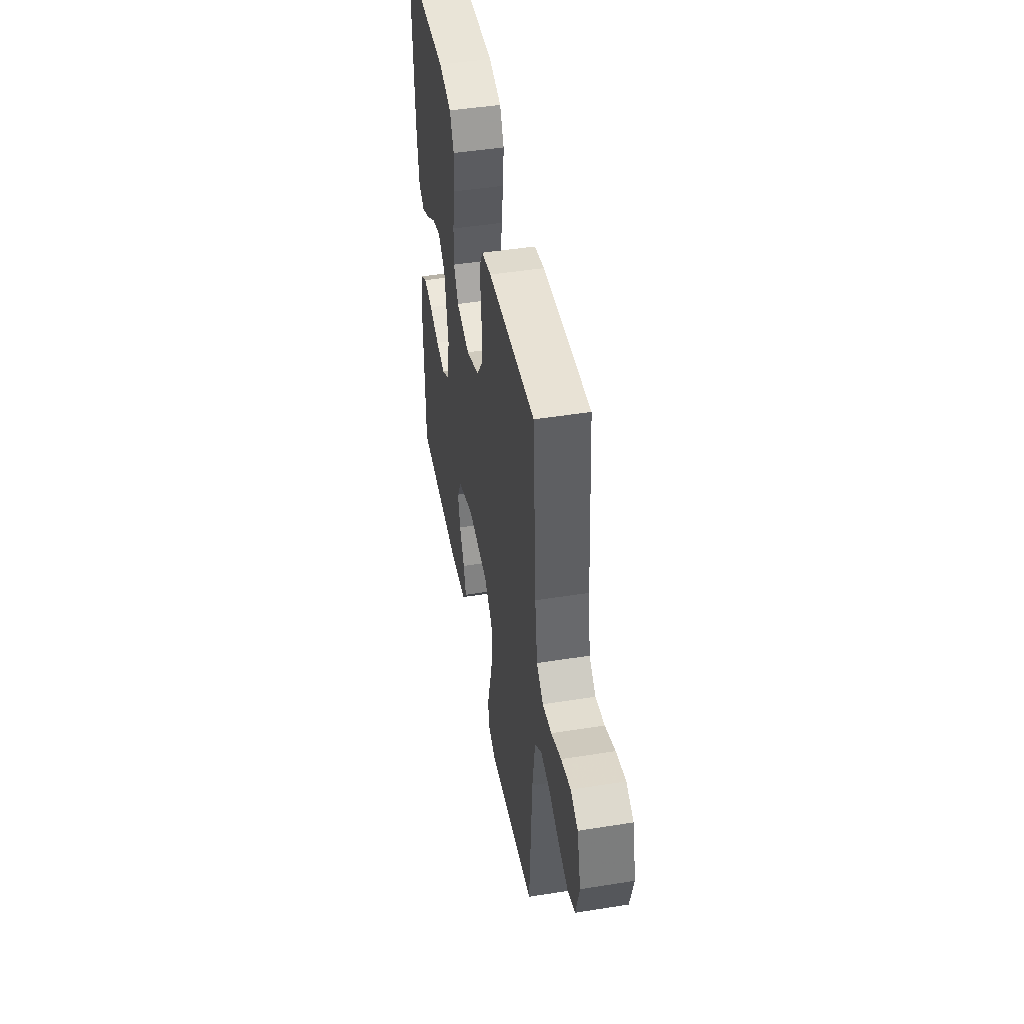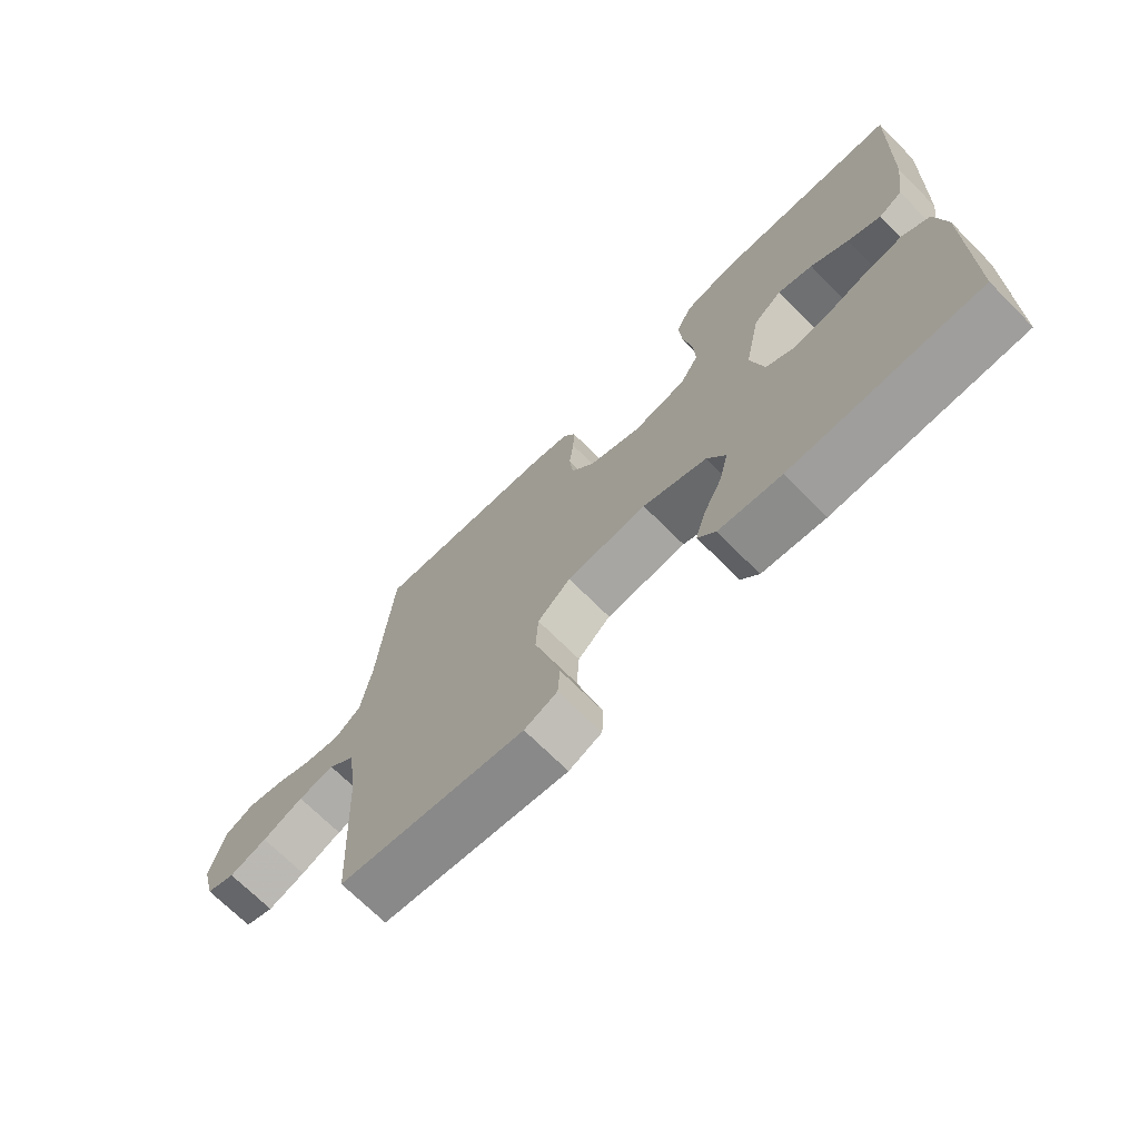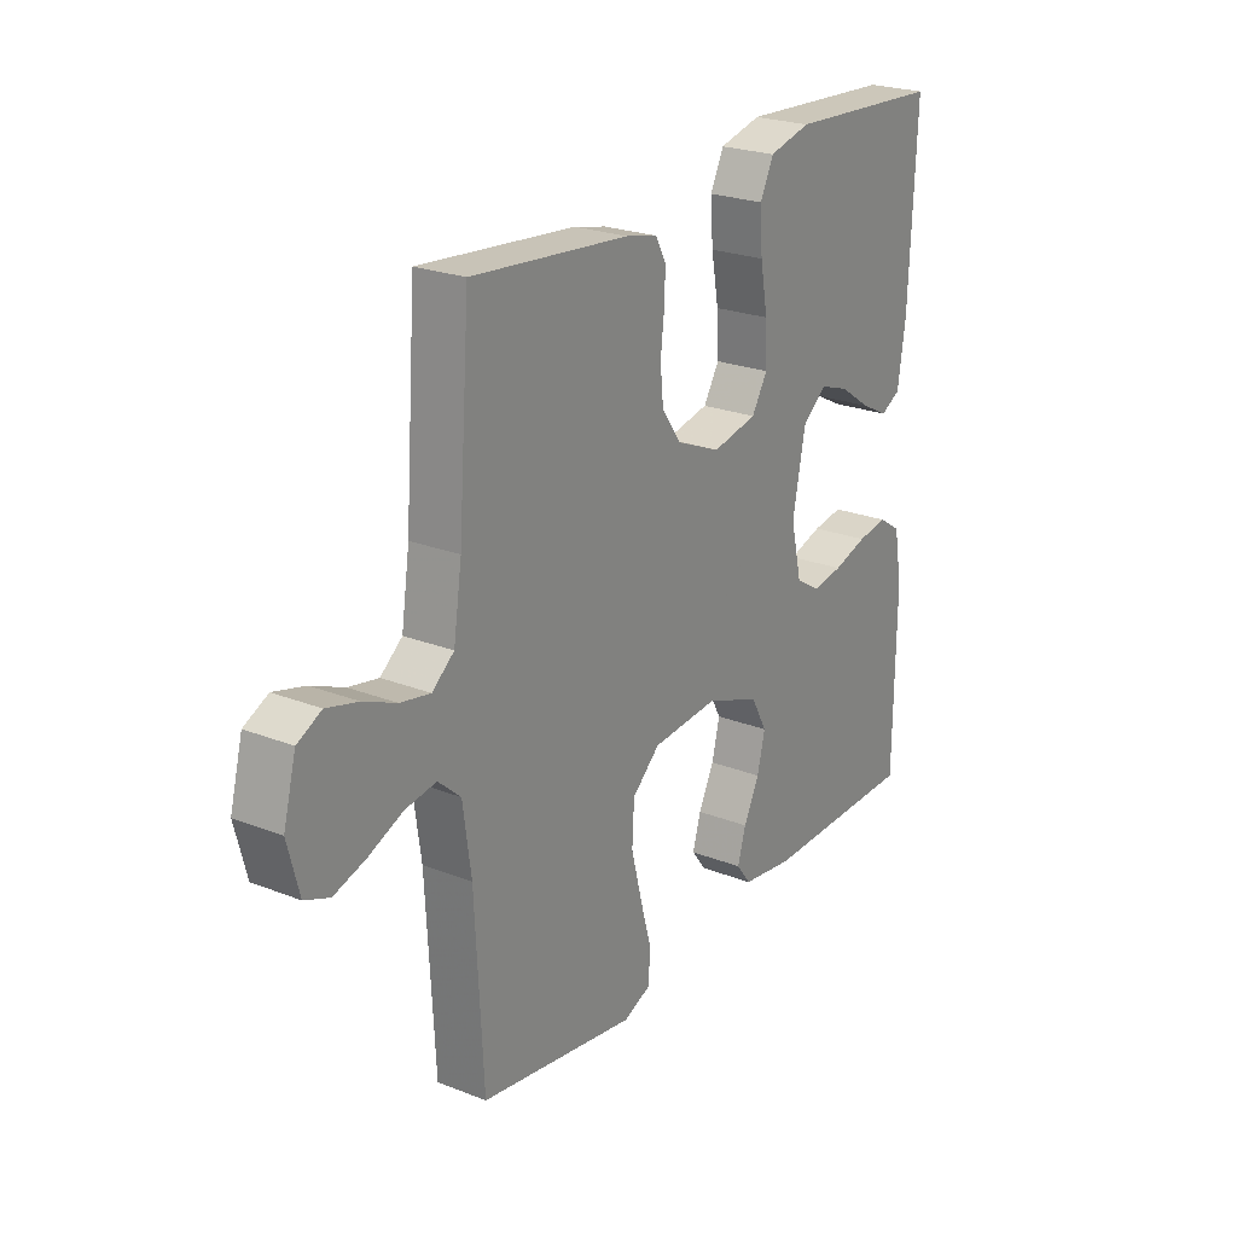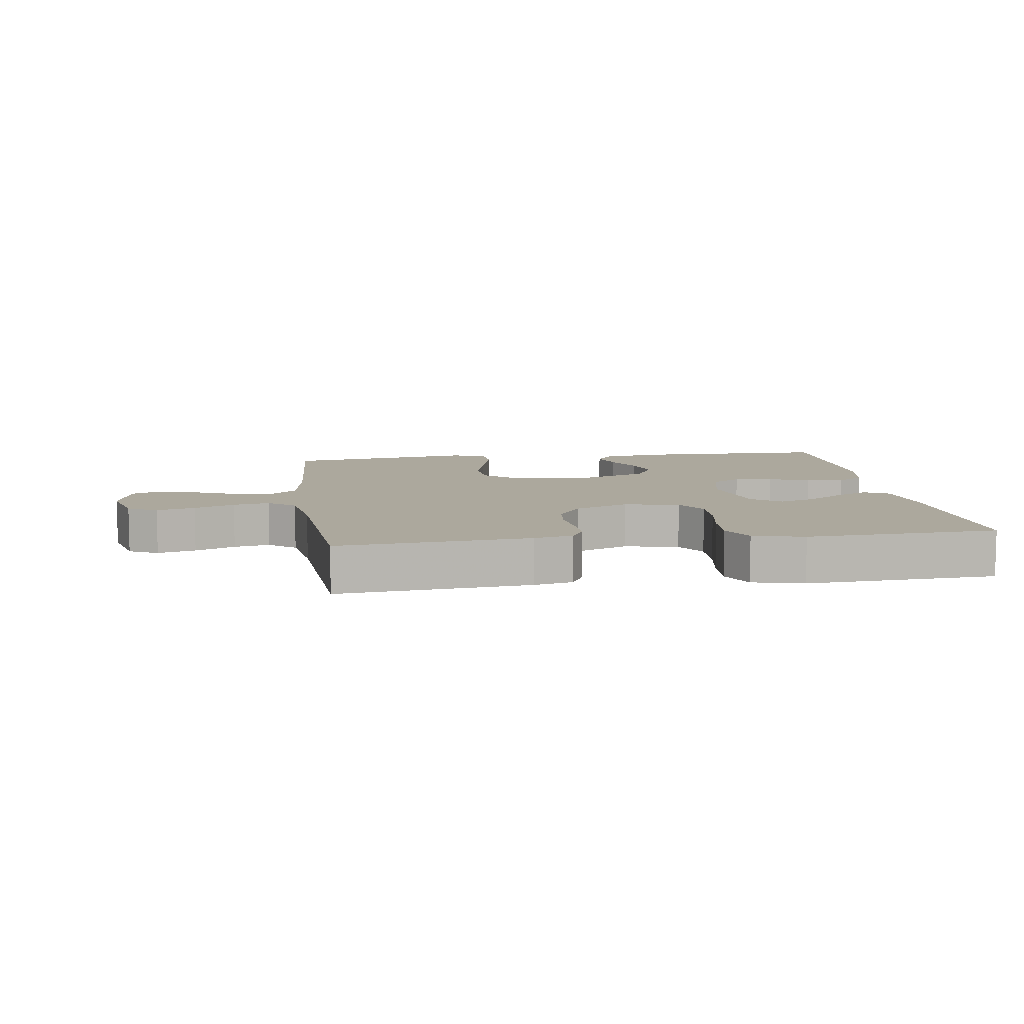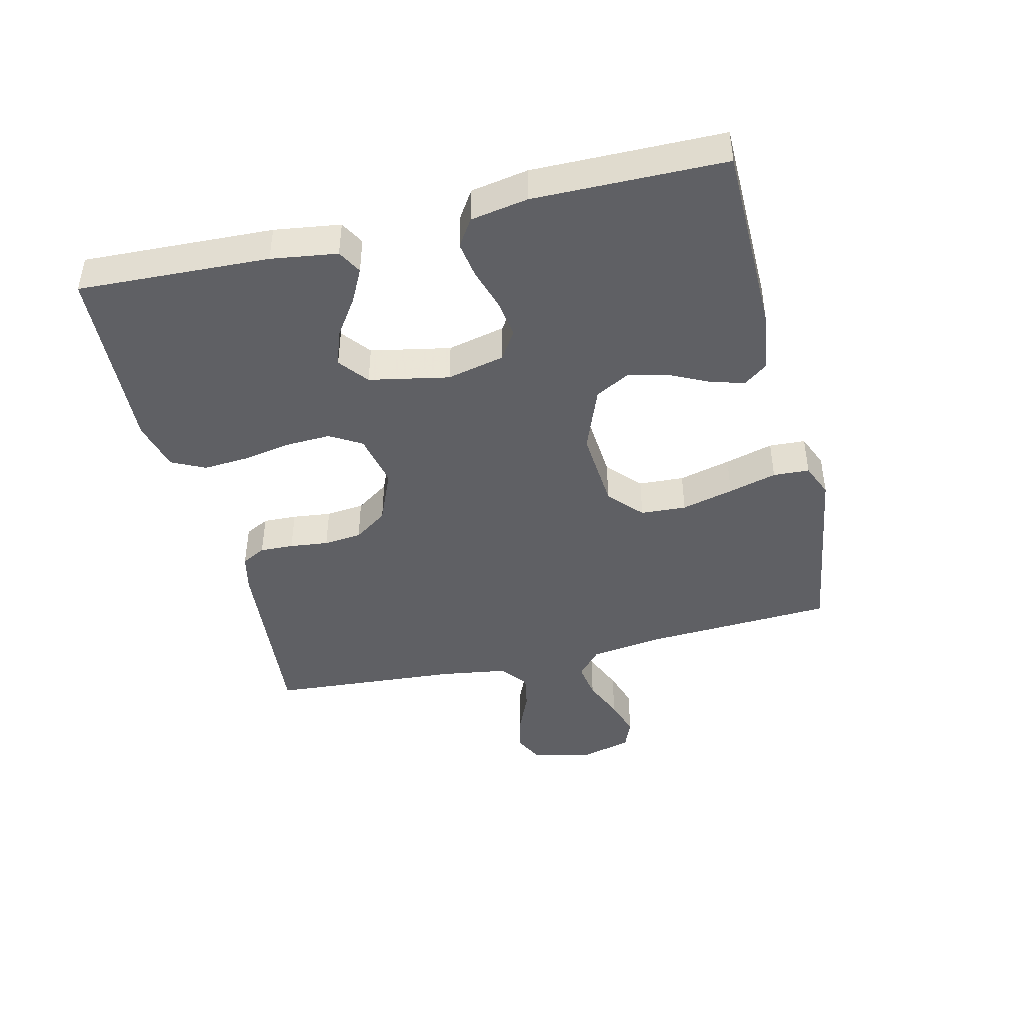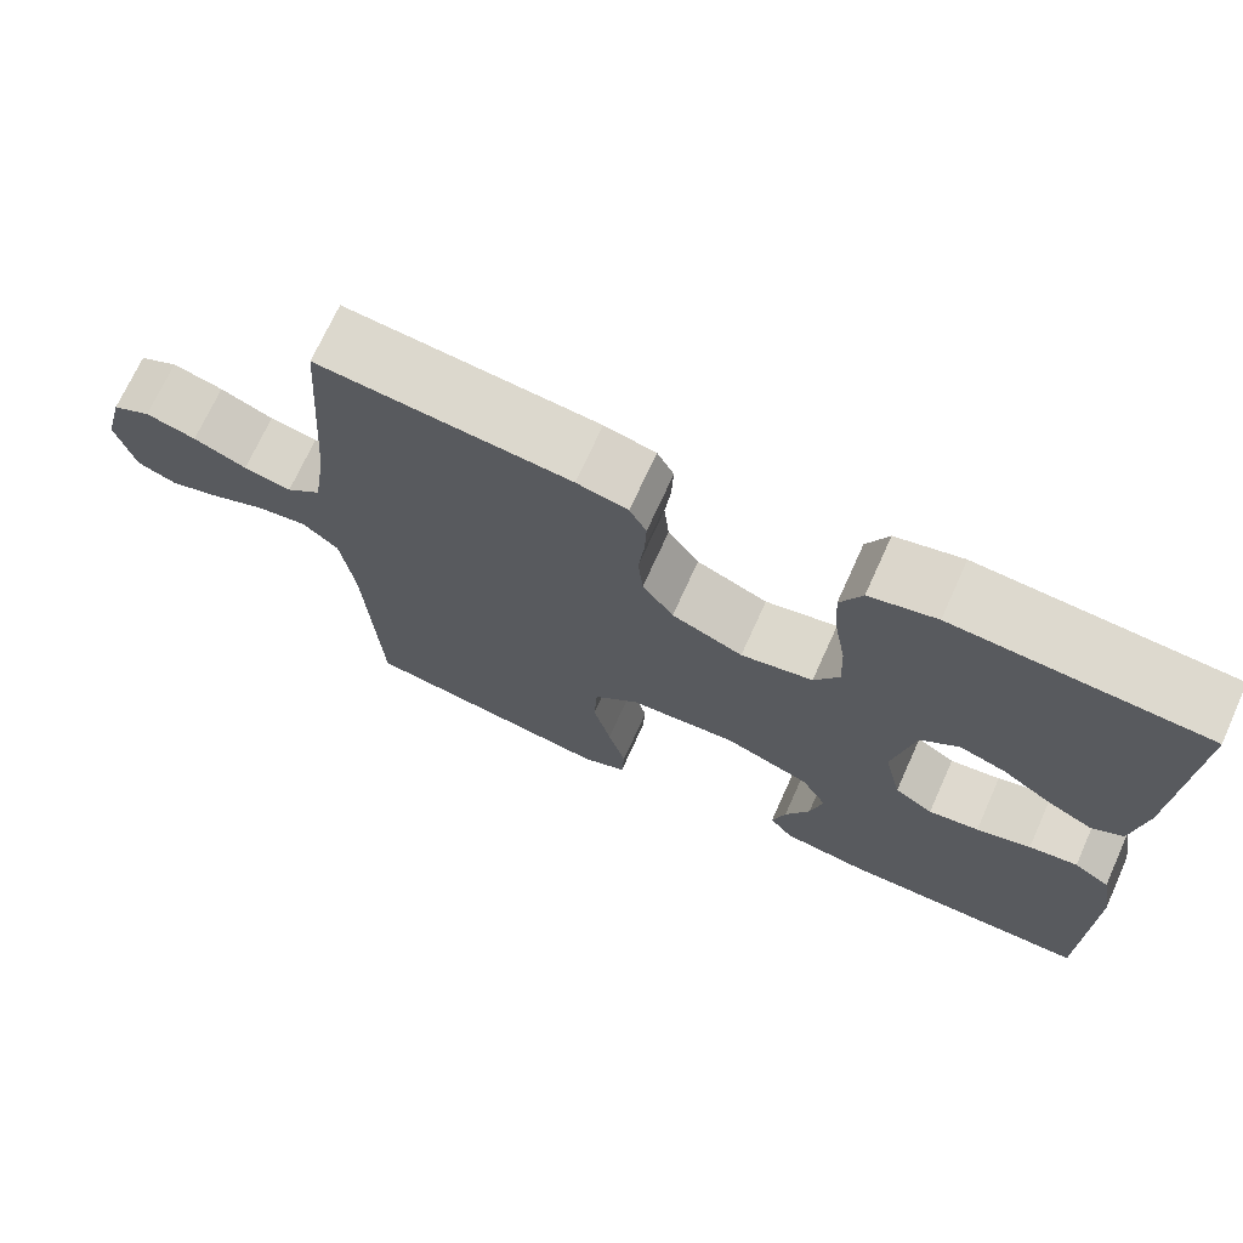
<metadata>
{"format":"obj","ext":"obj","renderer":"f3d","projection":"perspective","resolution":1024,"background":"white","views":[{"elev":46.5,"azim":-100.3,"up":"+Z"},{"elev":-70.6,"azim":45.0,"up":"+Z"},{"elev":23.8,"azim":-56.7,"up":"+Z"},{"elev":8.6,"azim":-8.1,"up":"+Y"},{"elev":-43.8,"azim":103.6,"up":"+Y"},{"elev":71.0,"azim":24.3,"up":"+Z"}]}
</metadata>
<code>
v 0.5 0.07 -0.5
v 0.2 0.07 -0.503
v 0.1 0.07 -0.489
v 0.072 0.07 -0.452
v 0.088 0.07 -0.398
v 0.118 0.07 -0.337
v 0.133 0.07 -0.275
v 0.103 0.07 -0.22
v 0 0.07 -0.18
v -0.129 0.07 -0.19
v -0.182 0.07 -0.238
v -0.186 0.07 -0.31
v -0.165 0.07 -0.392
v -0.144 0.07 -0.468
v -0.147 0.07 -0.525
v -0.2 0.07 -0.547
v -0.5 0.07 -0.5
v -0.516 0.07 -0.2
v -0.532 0.07 -0.086
v -0.575 0.07 -0.048
v -0.634 0.07 -0.057
v -0.7 0.07 -0.085
v -0.761 0.07 -0.104
v -0.808 0.07 -0.085
v -0.83 0.07 0
v -0.806 0.07 0.091
v -0.76 0.07 0.114
v -0.7 0.07 0.098
v -0.637 0.07 0.071
v -0.58 0.07 0.06
v -0.538 0.07 0.094
v -0.522 0.07 0.2
v -0.5 0.07 0.5
v -0.2 0.07 0.472
v -0.139 0.07 0.458
v -0.119 0.07 0.42
v -0.121 0.07 0.367
v -0.128 0.07 0.306
v -0.122 0.07 0.246
v -0.085 0.07 0.193
v 0 0.07 0.157
v 0.086 0.07 0.175
v 0.116 0.07 0.225
v 0.113 0.07 0.295
v 0.099 0.07 0.373
v 0.094 0.07 0.444
v 0.12 0.07 0.497
v 0.2 0.07 0.517
v 0.5 0.07 0.5
v 0.487 0.07 0.2
v 0.472 0.07 0.096
v 0.434 0.07 0.075
v 0.381 0.07 0.102
v 0.321 0.07 0.143
v 0.265 0.07 0.162
v 0.219 0.07 0.126
v 0.194 0.07 0
v 0.215 0.07 -0.091
v 0.261 0.07 -0.12
v 0.321 0.07 -0.111
v 0.386 0.07 -0.091
v 0.444 0.07 -0.082
v 0.487 0.07 -0.11
v 0.503 0.07 -0.2
v 0.5 0 -0.5
v 0.2 0 -0.503
v 0.1 0 -0.489
v 0.072 0 -0.452
v 0.088 0 -0.398
v 0.118 0 -0.337
v 0.133 0 -0.275
v 0.103 0 -0.22
v 0 0 -0.18
v -0.129 0 -0.19
v -0.182 0 -0.238
v -0.186 0 -0.31
v -0.165 0 -0.392
v -0.144 0 -0.468
v -0.147 0 -0.525
v -0.2 0 -0.547
v -0.5 0 -0.5
v -0.516 0 -0.2
v -0.532 0 -0.086
v -0.575 0 -0.048
v -0.634 0 -0.057
v -0.7 0 -0.085
v -0.761 0 -0.104
v -0.808 0 -0.085
v -0.83 0 0
v -0.806 0 0.091
v -0.76 0 0.114
v -0.7 0 0.098
v -0.637 0 0.071
v -0.58 0 0.06
v -0.538 0 0.094
v -0.522 0 0.2
v -0.5 0 0.5
v -0.2 0 0.472
v -0.139 0 0.458
v -0.119 0 0.42
v -0.121 0 0.367
v -0.128 0 0.306
v -0.122 0 0.246
v -0.085 0 0.193
v 0 0 0.157
v 0.086 0 0.175
v 0.116 0 0.225
v 0.113 0 0.295
v 0.099 0 0.373
v 0.094 0 0.444
v 0.12 0 0.497
v 0.2 0 0.517
v 0.5 0 0.5
v 0.487 0 0.2
v 0.472 0 0.096
v 0.434 0 0.075
v 0.381 0 0.102
v 0.321 0 0.143
v 0.265 0 0.162
v 0.219 0 0.126
v 0.194 0 0
v 0.215 0 -0.091
v 0.261 0 -0.12
v 0.321 0 -0.111
v 0.386 0 -0.091
v 0.444 0 -0.082
v 0.487 0 -0.11
v 0.503 0 -0.2
f 4 5 6
f 3 4 6
f 2 3 6
f 1 2 6
f 64 1 6
f 63 64 6
f 62 63 6
f 61 62 6
f 60 61 6
f 59 60 6 7
f 58 59 7 8
f 57 58 8 9
f 56 57 9 10
f 52 53 54
f 51 52 54
f 50 51 54
f 49 50 54
f 48 49 54
f 47 48 54
f 46 47 54
f 45 46 54
f 44 45 54
f 43 44 54 55
f 42 43 55 56
f 36 37 38
f 35 36 38
f 34 35 38
f 33 34 38
f 32 33 38
f 31 32 38 39
f 30 31 39 40
f 27 28 29
f 26 27 29
f 25 26 29
f 24 25 29
f 23 24 29
f 22 23 29
f 21 22 29
f 20 21 29 30
f 30 40 41
f 20 30 41
f 19 20 41
f 16 17 18
f 15 16 18
f 14 15 18
f 13 14 18
f 12 13 18 19
f 56 10 11
f 42 56 11
f 41 42 11
f 19 41 11
f 11 12 19
f 70 69 68
f 70 68 67
f 70 67 66
f 70 66 65
f 70 65 128
f 70 128 127
f 70 127 126
f 70 126 125
f 70 125 124
f 71 70 124 123
f 72 71 123 122
f 73 72 122 121
f 74 73 121 120
f 118 117 116
f 118 116 115
f 118 115 114
f 118 114 113
f 118 113 112
f 118 112 111
f 118 111 110
f 118 110 109
f 118 109 108
f 119 118 108 107
f 120 119 107 106
f 102 101 100
f 102 100 99
f 102 99 98
f 102 98 97
f 102 97 96
f 103 102 96 95
f 104 103 95 94
f 93 92 91
f 93 91 90
f 93 90 89
f 93 89 88
f 93 88 87
f 93 87 86
f 93 86 85
f 94 93 85 84
f 105 104 94
f 105 94 84
f 105 84 83
f 82 81 80
f 82 80 79
f 82 79 78
f 82 78 77
f 83 82 77 76
f 75 74 120
f 75 120 106
f 75 106 105
f 75 105 83
f 83 76 75
f 1 65 66 2
f 2 66 67 3
f 3 67 68 4
f 4 68 69 5
f 5 69 70 6
f 6 70 71 7
f 7 71 72 8
f 8 72 73 9
f 9 73 74 10
f 10 74 75 11
f 11 75 76 12
f 12 76 77 13
f 13 77 78 14
f 14 78 79 15
f 15 79 80 16
f 16 80 81 17
f 17 81 82 18
f 18 82 83 19
f 19 83 84 20
f 20 84 85 21
f 21 85 86 22
f 22 86 87 23
f 23 87 88 24
f 24 88 89 25
f 25 89 90 26
f 26 90 91 27
f 27 91 92 28
f 28 92 93 29
f 29 93 94 30
f 30 94 95 31
f 31 95 96 32
f 32 96 97 33
f 33 97 98 34
f 34 98 99 35
f 35 99 100 36
f 36 100 101 37
f 37 101 102 38
f 38 102 103 39
f 39 103 104 40
f 40 104 105 41
f 41 105 106 42
f 42 106 107 43
f 43 107 108 44
f 44 108 109 45
f 45 109 110 46
f 46 110 111 47
f 47 111 112 48
f 48 112 113 49
f 49 113 114 50
f 50 114 115 51
f 51 115 116 52
f 52 116 117 53
f 53 117 118 54
f 54 118 119 55
f 55 119 120 56
f 56 120 121 57
f 57 121 122 58
f 58 122 123 59
f 59 123 124 60
f 60 124 125 61
f 61 125 126 62
f 62 126 127 63
f 63 127 128 64
f 64 128 65 1

</code>
